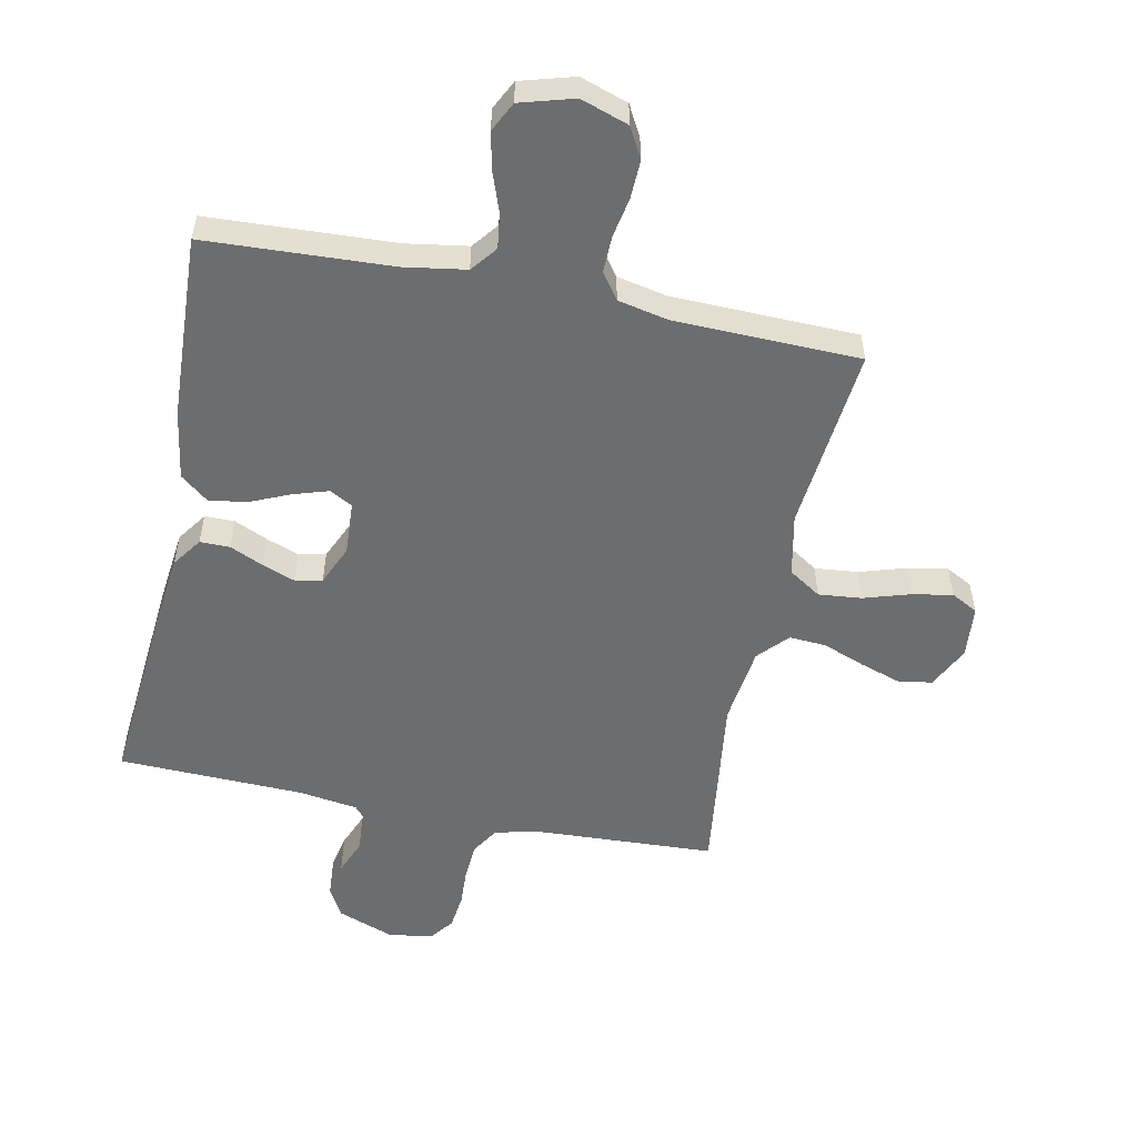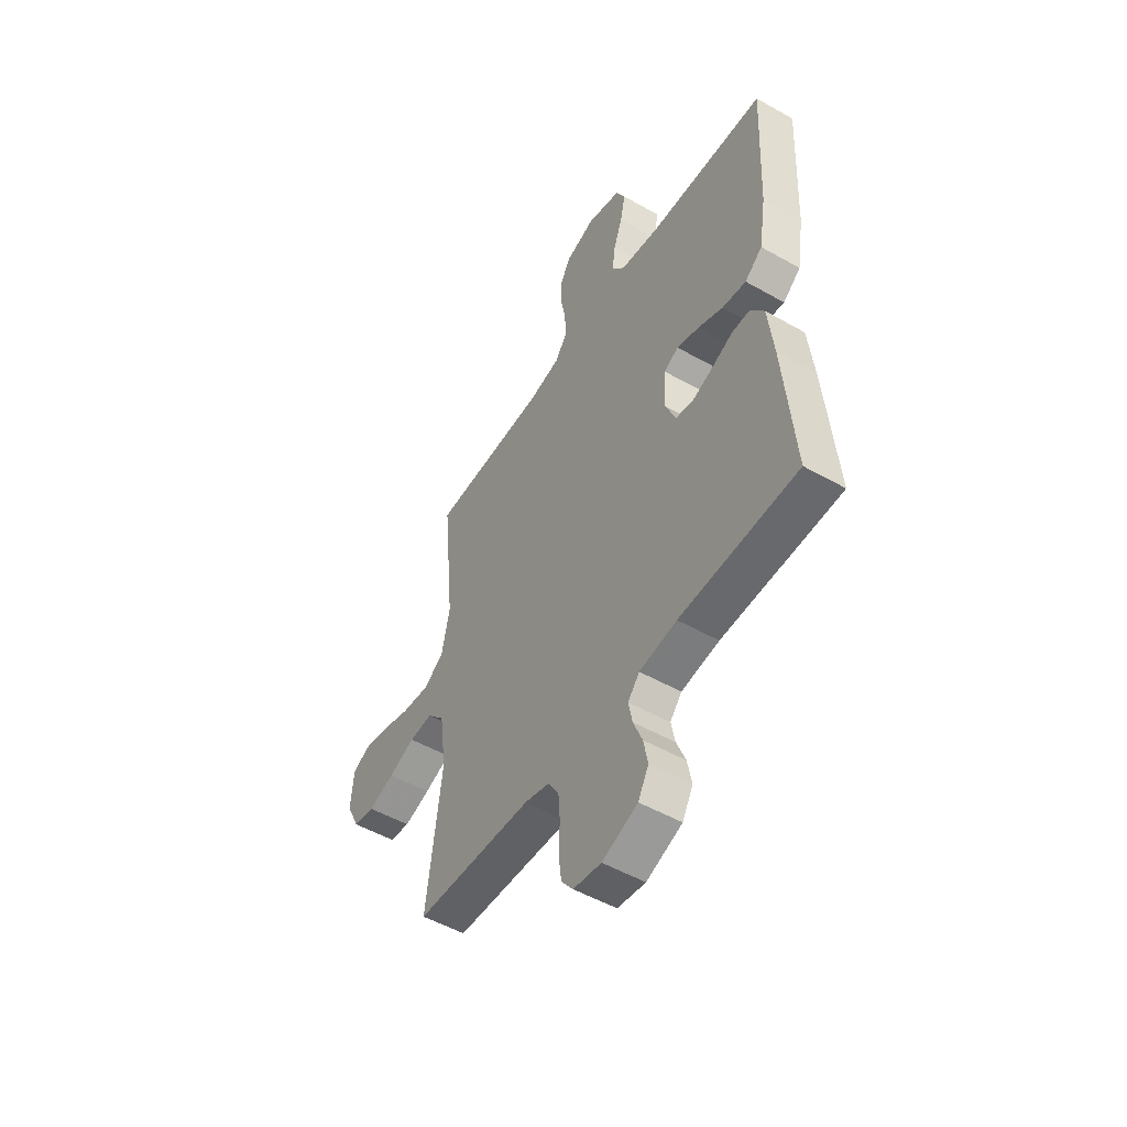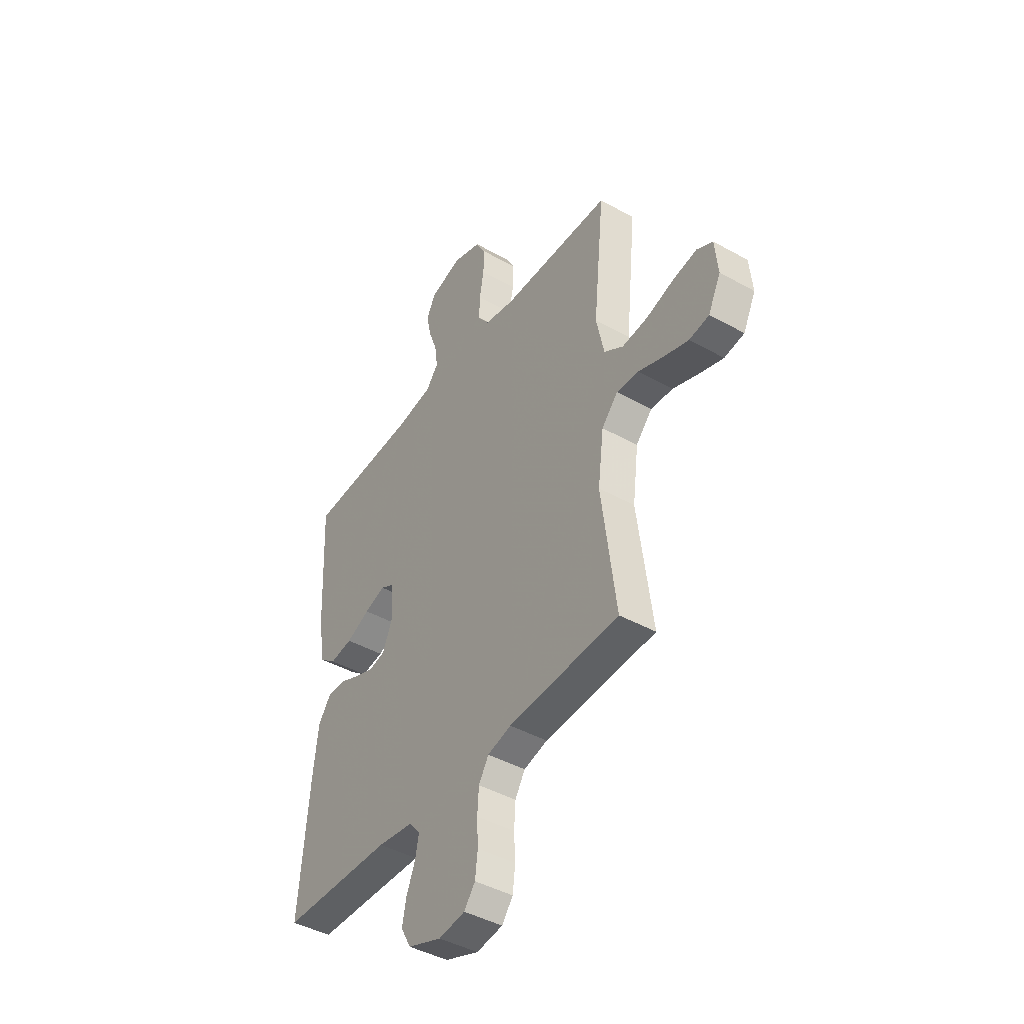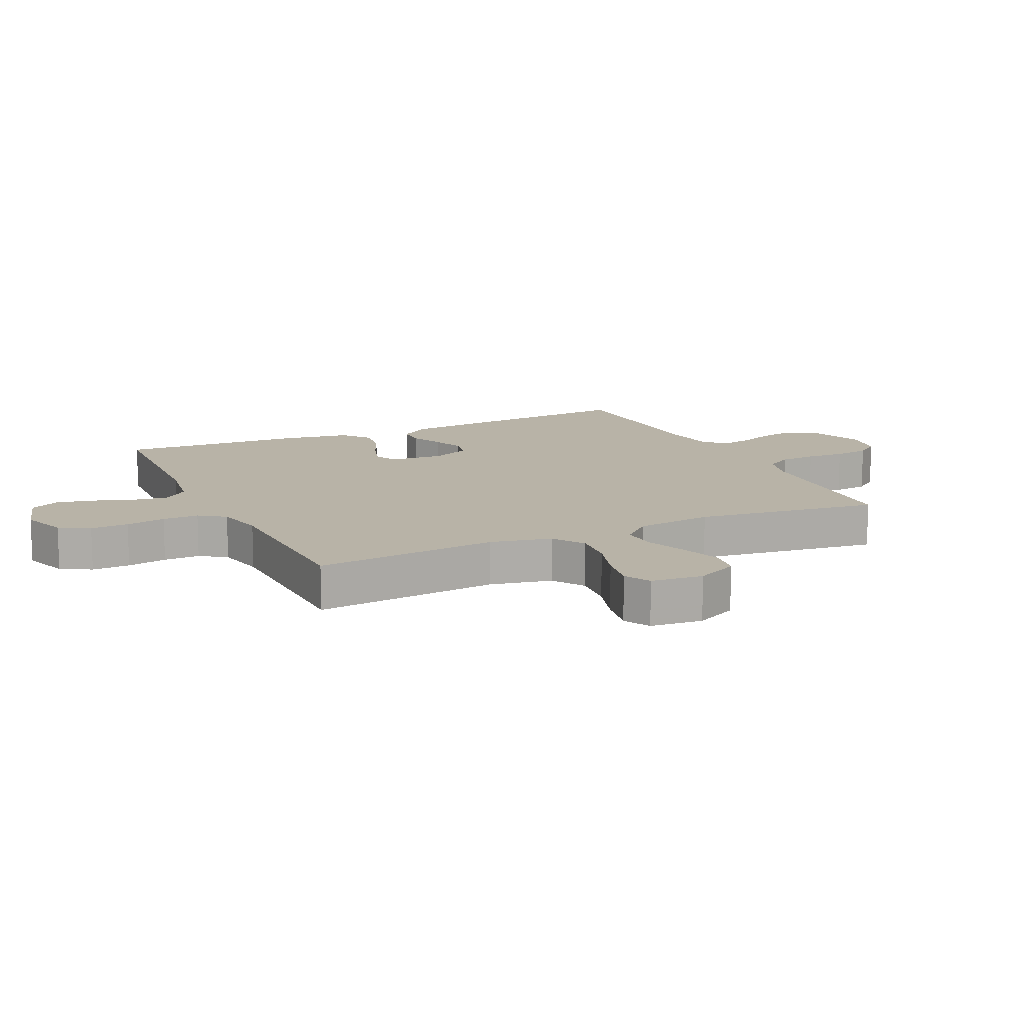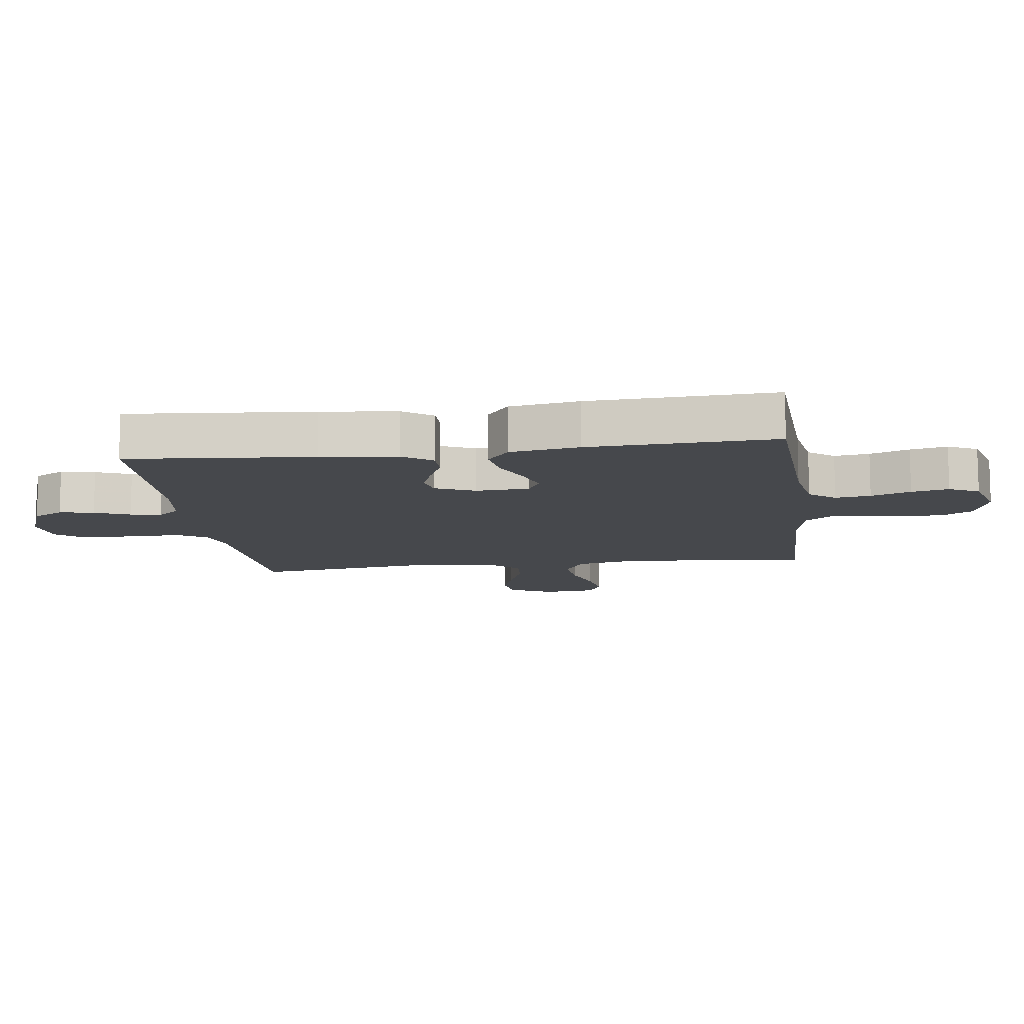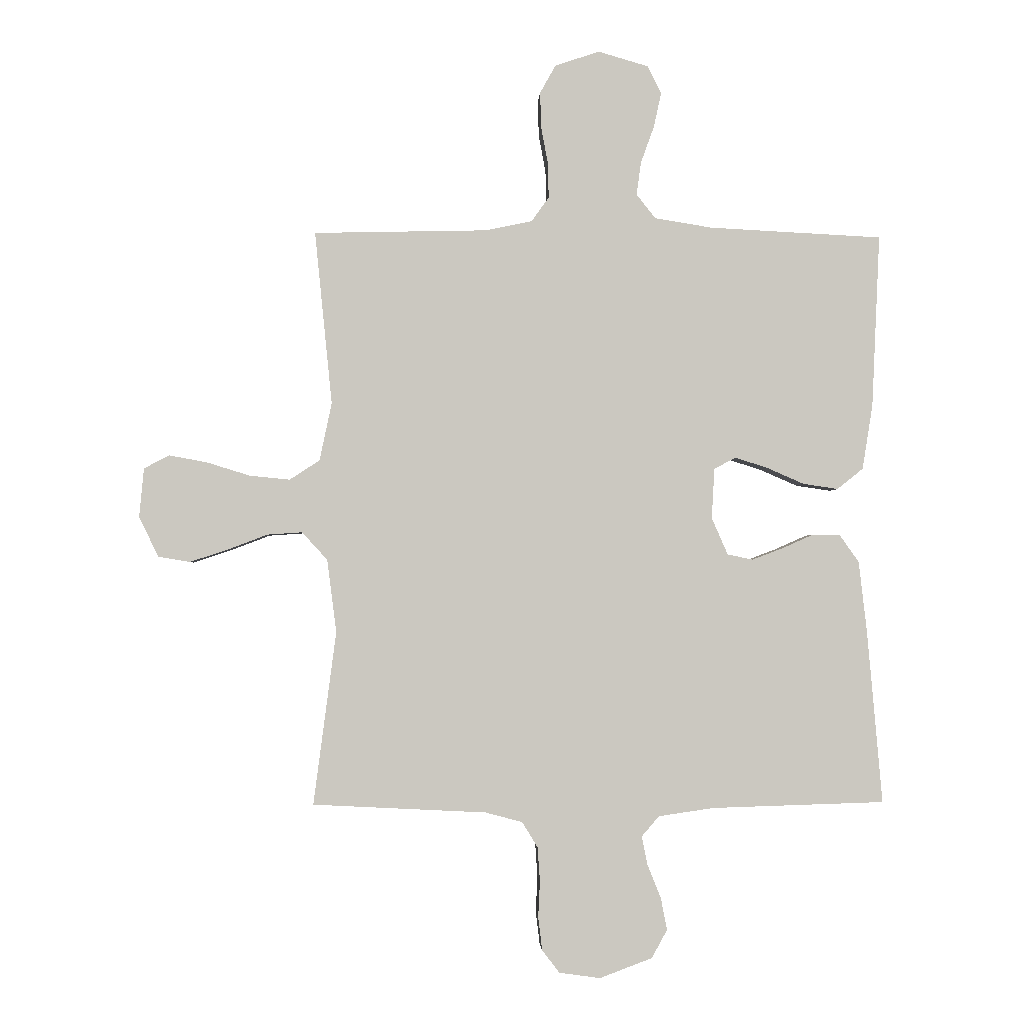
<metadata>
{"format":"obj","ext":"obj","renderer":"f3d","projection":"perspective","resolution":1024,"background":"white","views":[{"elev":-53.9,"azim":-11.6,"up":"+Y"},{"elev":-51.3,"azim":-121.7,"up":"+Z"},{"elev":-43.6,"azim":56.6,"up":"+Z"},{"elev":12.9,"azim":64.8,"up":"+Y"},{"elev":-11.4,"azim":-82.4,"up":"+Y"},{"elev":-2.1,"azim":177.1,"up":"+Z"}]}
</metadata>
<code>
v -0.5 0.07 -0.5
v -0.474 0.07 -0.2
v -0.46 0.07 -0.077
v -0.426 0.07 -0.029
v -0.378 0.07 -0.029
v -0.324 0.07 -0.053
v -0.271 0.07 -0.073
v -0.227 0.07 -0.064
v -0.199 0.07 0
v -0.204 0.07 0.087
v -0.241 0.07 0.107
v -0.298 0.07 0.089
v -0.362 0.07 0.061
v -0.423 0.07 0.052
v -0.468 0.07 0.088
v -0.486 0.07 0.2
v -0.5 0.07 0.5
v -0.2 0.07 0.515
v -0.1 0.07 0.531
v -0.067 0.07 0.573
v -0.075 0.07 0.63
v -0.098 0.07 0.694
v -0.111 0.07 0.754
v -0.087 0.07 0.802
v 0 0.07 0.827
v 0.077 0.07 0.801
v 0.104 0.07 0.752
v 0.102 0.07 0.69
v 0.09 0.07 0.625
v 0.089 0.07 0.566
v 0.119 0.07 0.524
v 0.2 0.07 0.507
v 0.5 0.07 0.5
v 0.47 0.07 0.2
v 0.491 0.07 0.1
v 0.543 0.07 0.066
v 0.613 0.07 0.073
v 0.687 0.07 0.096
v 0.753 0.07 0.108
v 0.796 0.07 0.085
v 0.804 0.07 0
v 0.77 0.07 -0.069
v 0.716 0.07 -0.078
v 0.649 0.07 -0.056
v 0.581 0.07 -0.03
v 0.521 0.07 -0.026
v 0.477 0.07 -0.074
v 0.461 0.07 -0.2
v 0.5 0.07 -0.5
v 0.2 0.07 -0.515
v 0.136 0.07 -0.532
v 0.109 0.07 -0.576
v 0.105 0.07 -0.635
v 0.108 0.07 -0.698
v 0.101 0.07 -0.755
v 0.071 0.07 -0.794
v 0 0.07 -0.804
v -0.091 0.07 -0.77
v -0.118 0.07 -0.721
v -0.107 0.07 -0.665
v -0.084 0.07 -0.608
v -0.074 0.07 -0.558
v -0.104 0.07 -0.523
v -0.2 0.07 -0.509
v -0.5 0 -0.5
v -0.474 0 -0.2
v -0.46 0 -0.077
v -0.426 0 -0.029
v -0.378 0 -0.029
v -0.324 0 -0.053
v -0.271 0 -0.073
v -0.227 0 -0.064
v -0.199 0 0
v -0.204 0 0.087
v -0.241 0 0.107
v -0.298 0 0.089
v -0.362 0 0.061
v -0.423 0 0.052
v -0.468 0 0.088
v -0.486 0 0.2
v -0.5 0 0.5
v -0.2 0 0.515
v -0.1 0 0.531
v -0.067 0 0.573
v -0.075 0 0.63
v -0.098 0 0.694
v -0.111 0 0.754
v -0.087 0 0.802
v 0 0 0.827
v 0.077 0 0.801
v 0.104 0 0.752
v 0.102 0 0.69
v 0.09 0 0.625
v 0.089 0 0.566
v 0.119 0 0.524
v 0.2 0 0.507
v 0.5 0 0.5
v 0.47 0 0.2
v 0.491 0 0.1
v 0.543 0 0.066
v 0.613 0 0.073
v 0.687 0 0.096
v 0.753 0 0.108
v 0.796 0 0.085
v 0.804 0 0
v 0.77 0 -0.069
v 0.716 0 -0.078
v 0.649 0 -0.056
v 0.581 0 -0.03
v 0.521 0 -0.026
v 0.477 0 -0.074
v 0.461 0 -0.2
v 0.5 0 -0.5
v 0.2 0 -0.515
v 0.136 0 -0.532
v 0.109 0 -0.576
v 0.105 0 -0.635
v 0.108 0 -0.698
v 0.101 0 -0.755
v 0.071 0 -0.794
v 0 0 -0.804
v -0.091 0 -0.77
v -0.118 0 -0.721
v -0.107 0 -0.665
v -0.084 0 -0.608
v -0.074 0 -0.558
v -0.104 0 -0.523
v -0.2 0 -0.509
f 58 59 60 61
f 58 61 62
f 57 58 62
f 56 57 62
f 53 54 55 56
f 52 53 56 62
f 51 52 62 63
f 48 49 50
f 47 48 50 51
f 42 43 44 45
f 40 41 42 45
f 40 45 46
f 37 38 39 40
f 36 37 40 46
f 35 36 46 47
f 32 33 34
f 31 32 34 35
f 26 27 28 29
f 26 29 30
f 25 26 30
f 24 25 30
f 21 22 23 24
f 20 21 24 30
f 19 20 30 31
f 15 16 17 18
f 12 13 14 15
f 11 12 15 18
f 10 11 18 19
f 3 4 5 6
f 3 6 7
f 64 1 2 3
f 64 3 7
f 63 64 7 8
f 51 63 8 9
f 31 35 47 51
f 19 31 51
f 9 10 19 51
f 125 124 123 122
f 126 125 122
f 126 122 121
f 126 121 120
f 120 119 118 117
f 126 120 117 116
f 127 126 116 115
f 114 113 112
f 115 114 112 111
f 109 108 107 106
f 109 106 105 104
f 110 109 104
f 104 103 102 101
f 110 104 101 100
f 111 110 100 99
f 98 97 96
f 99 98 96 95
f 93 92 91 90
f 94 93 90
f 94 90 89
f 94 89 88
f 88 87 86 85
f 94 88 85 84
f 95 94 84 83
f 82 81 80 79
f 79 78 77 76
f 82 79 76 75
f 83 82 75 74
f 70 69 68 67
f 71 70 67
f 67 66 65 128
f 71 67 128
f 72 71 128 127
f 73 72 127 115
f 115 111 99 95
f 115 95 83
f 115 83 74 73
f 1 65 66 2
f 2 66 67 3
f 3 67 68 4
f 4 68 69 5
f 5 69 70 6
f 6 70 71 7
f 7 71 72 8
f 8 72 73 9
f 9 73 74 10
f 10 74 75 11
f 11 75 76 12
f 12 76 77 13
f 13 77 78 14
f 14 78 79 15
f 15 79 80 16
f 16 80 81 17
f 17 81 82 18
f 18 82 83 19
f 19 83 84 20
f 20 84 85 21
f 21 85 86 22
f 22 86 87 23
f 23 87 88 24
f 24 88 89 25
f 25 89 90 26
f 26 90 91 27
f 27 91 92 28
f 28 92 93 29
f 29 93 94 30
f 30 94 95 31
f 31 95 96 32
f 32 96 97 33
f 33 97 98 34
f 34 98 99 35
f 35 99 100 36
f 36 100 101 37
f 37 101 102 38
f 38 102 103 39
f 39 103 104 40
f 40 104 105 41
f 41 105 106 42
f 42 106 107 43
f 43 107 108 44
f 44 108 109 45
f 45 109 110 46
f 46 110 111 47
f 47 111 112 48
f 48 112 113 49
f 49 113 114 50
f 50 114 115 51
f 51 115 116 52
f 52 116 117 53
f 53 117 118 54
f 54 118 119 55
f 55 119 120 56
f 56 120 121 57
f 57 121 122 58
f 58 122 123 59
f 59 123 124 60
f 60 124 125 61
f 61 125 126 62
f 62 126 127 63
f 63 127 128 64
f 64 128 65 1

</code>
